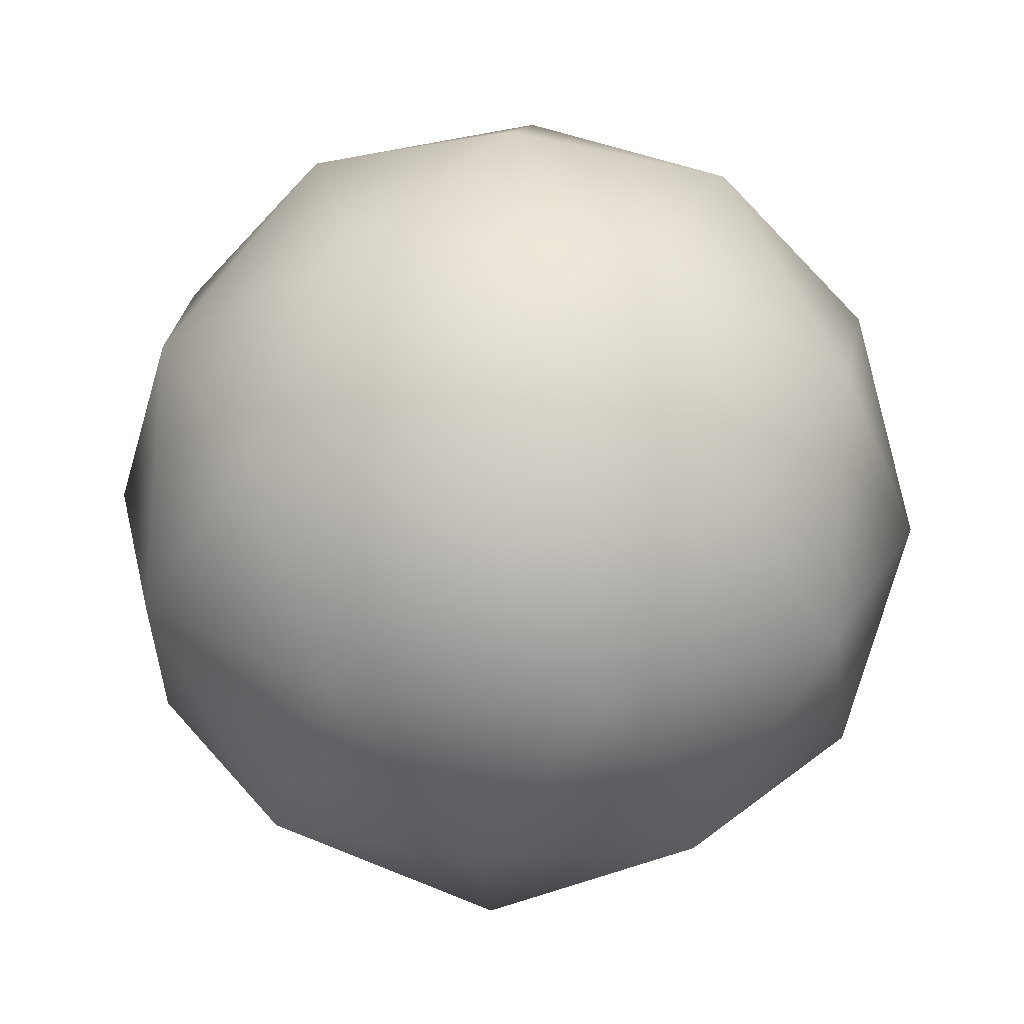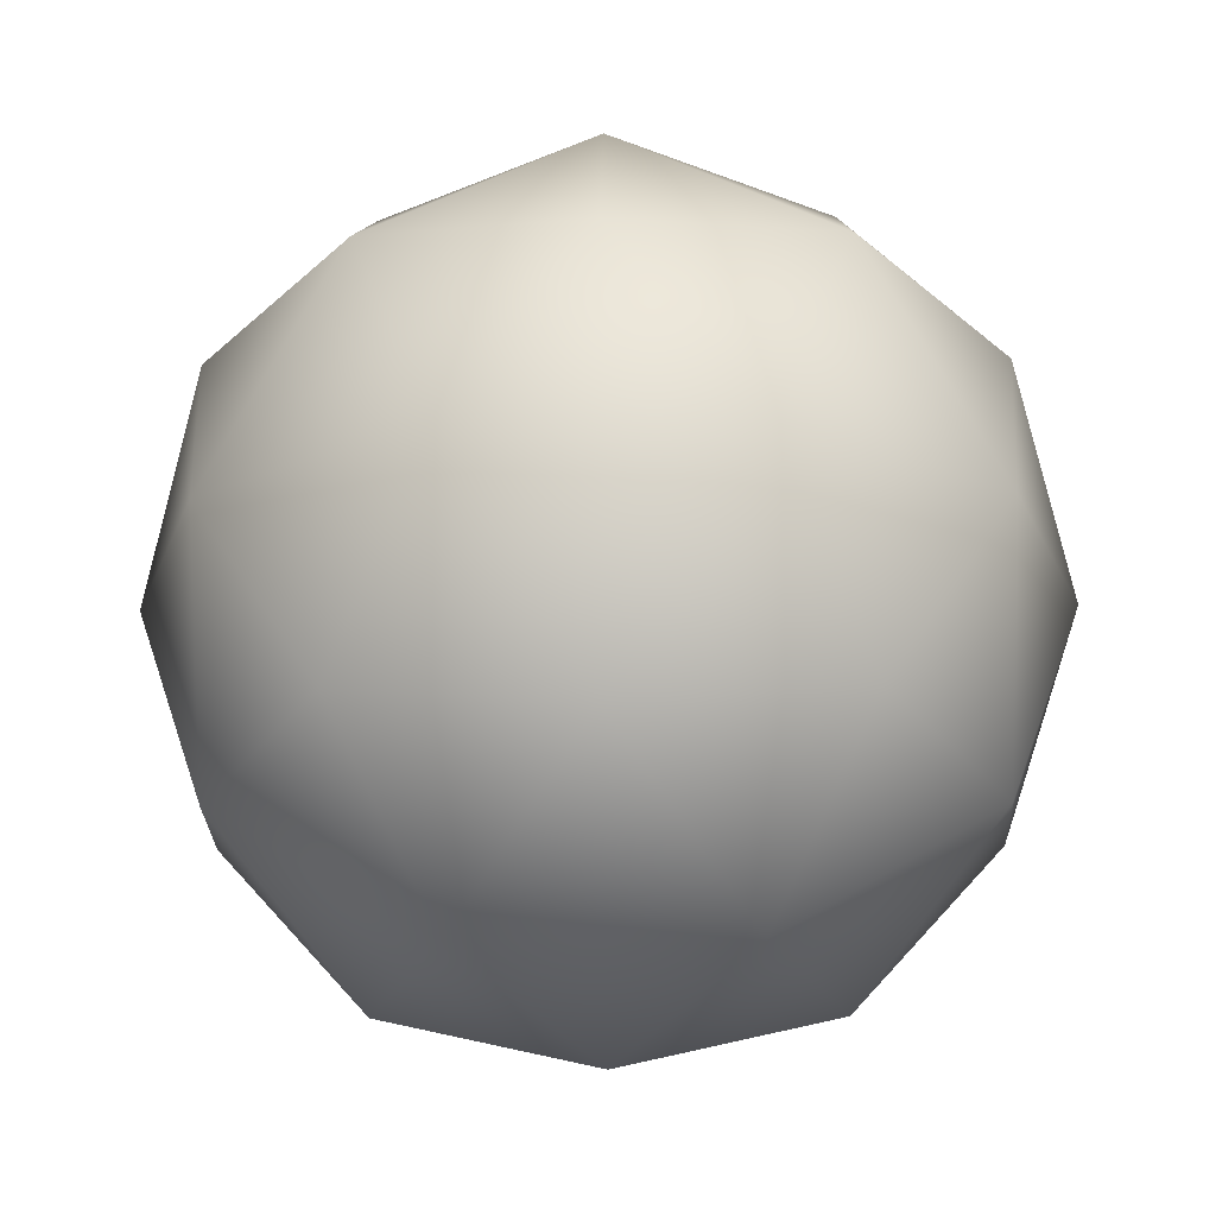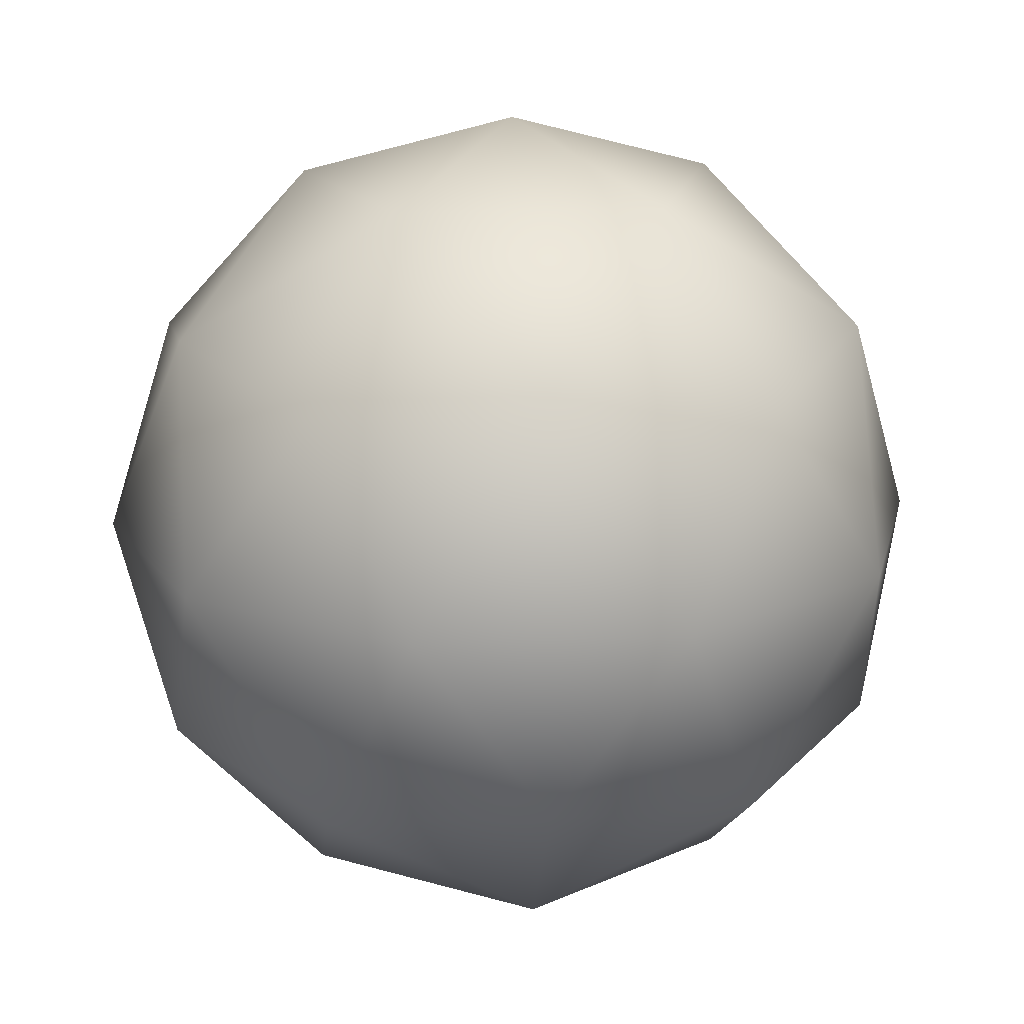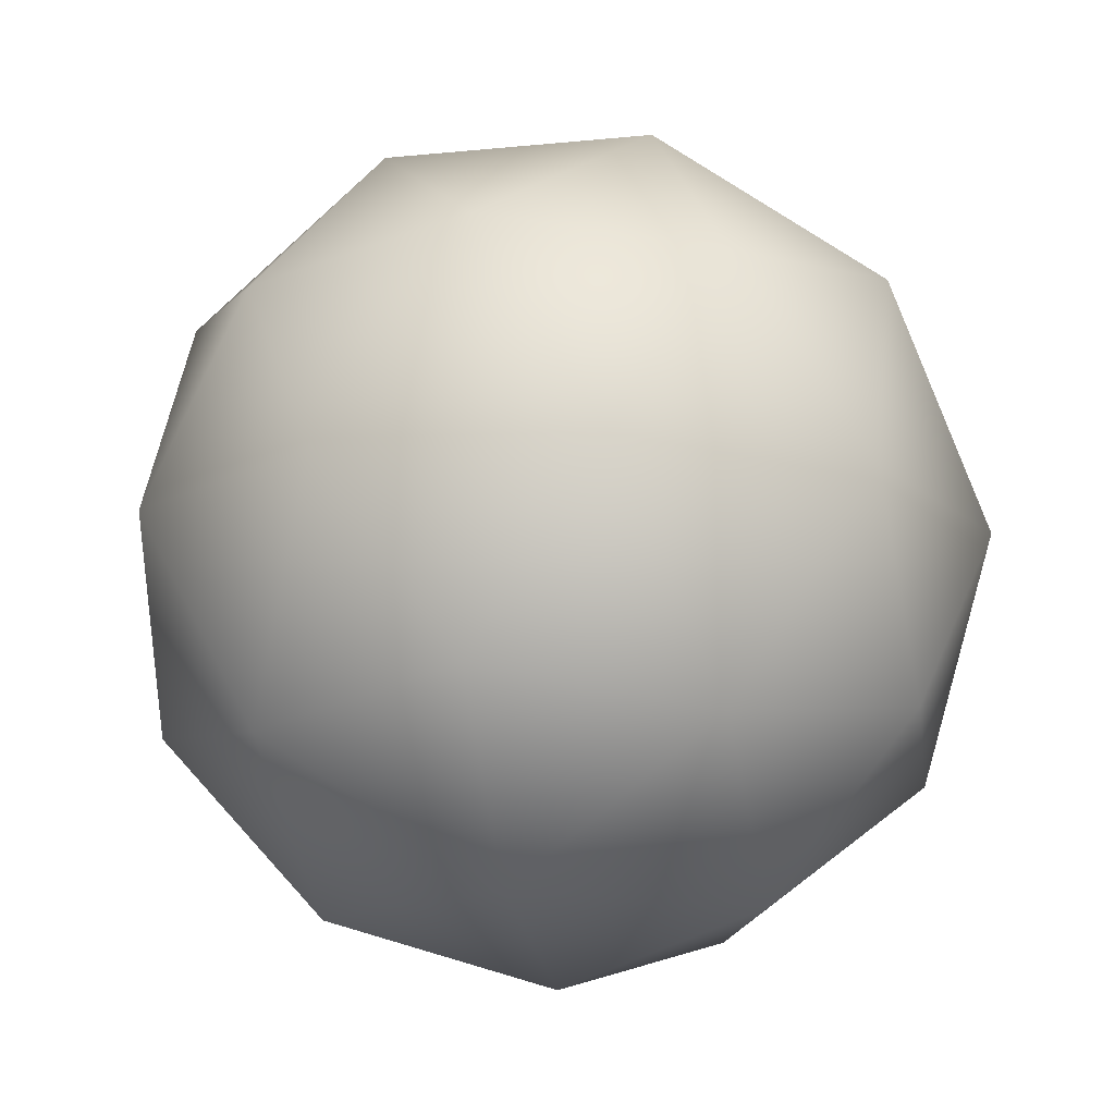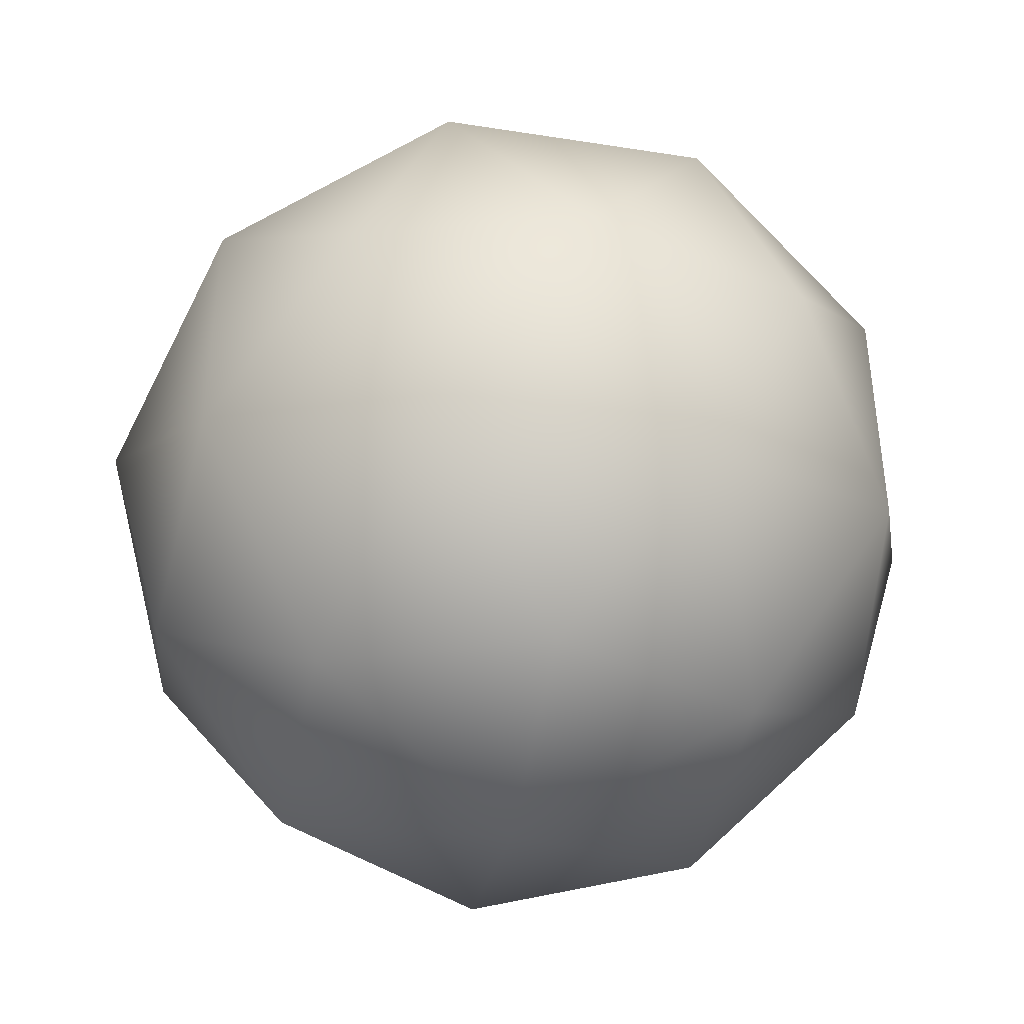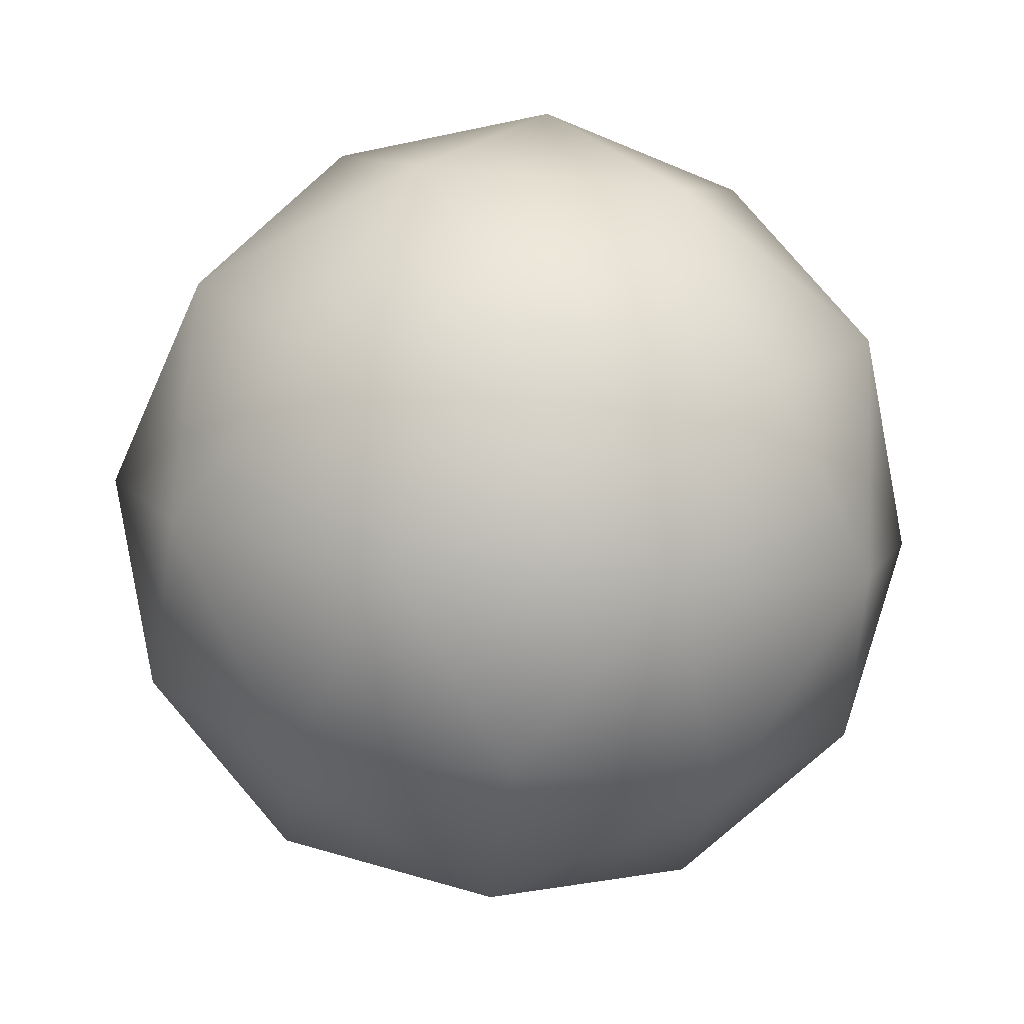
<metadata>
{"format":"obj","ext":"obj","renderer":"f3d","projection":"perspective","resolution":1024,"background":"white","views":[{"elev":26.1,"azim":59.7,"up":"+Z"},{"elev":-21.8,"azim":163.0,"up":"+Z"},{"elev":17.3,"azim":-95.6,"up":"+Z"},{"elev":-14.8,"azim":-5.7,"up":"+Z"},{"elev":-42.5,"azim":-159.0,"up":"+Y"},{"elev":-55.1,"azim":12.4,"up":"+Z"}]}
</metadata>
<code>
o Icosphere_Icosphere.002
v 0 0 -1
v 0.7236 -0.5257 -0.4472
v -0.2764 -0.8506 -0.4472
v -0.8944 0 -0.4472
v -0.2764 0.8506 -0.4472
v 0.7236 0.5257 -0.4472
v 0.2764 -0.8506 0.4472
v -0.7236 -0.5257 0.4472
v -0.7236 0.5257 0.4472
v 0.2764 0.8506 0.4472
v 0.8944 0 0.4472
v 0 0 1
v -0.1625 -0.5 -0.8507
v 0.4253 -0.309 -0.8507
v 0.2629 -0.809 -0.5257
v 0.8506 0 -0.5257
v 0.4253 0.309 -0.8507
v -0.5257 0 -0.8507
v -0.6882 -0.5 -0.5257
v -0.1625 0.5 -0.8507
v -0.6882 0.5 -0.5257
v 0.2629 0.809 -0.5257
v 0.9511 -0.309 0
v 0.9511 0.309 0
v 0 -1 0
v 0.5878 -0.809 0
v -0.9511 -0.309 0
v -0.5878 -0.809 0
v -0.5878 0.809 0
v -0.9511 0.309 0
v 0.5878 0.809 0
v 0 1 0
v 0.6882 -0.5 0.5257
v -0.2629 -0.809 0.5257
v -0.8506 0 0.5257
v -0.2629 0.809 0.5257
v 0.6882 0.5 0.5257
v 0.1625 -0.5 0.8507
v 0.5257 0 0.8507
v -0.4253 -0.309 0.8507
v -0.4253 0.309 0.8507
v 0.1625 0.5 0.8507
f 1 14 13
f 2 14 16
f 1 13 18
f 1 18 20
f 1 20 17
f 2 16 23
f 3 15 25
f 4 19 27
f 5 21 29
f 6 22 31
f 2 23 26
f 3 25 28
f 4 27 30
f 5 29 32
f 6 31 24
f 7 33 38
f 8 34 40
f 9 35 41
f 10 36 42
f 11 37 39
f 39 42 12
f 39 37 42
f 37 10 42
f 42 41 12
f 42 36 41
f 36 9 41
f 41 40 12
f 41 35 40
f 35 8 40
f 40 38 12
f 40 34 38
f 34 7 38
f 38 39 12
f 38 33 39
f 33 11 39
f 24 37 11
f 24 31 37
f 31 10 37
f 32 36 10
f 32 29 36
f 29 9 36
f 30 35 9
f 30 27 35
f 27 8 35
f 28 34 8
f 28 25 34
f 25 7 34
f 26 33 7
f 26 23 33
f 23 11 33
f 31 32 10
f 31 22 32
f 22 5 32
f 29 30 9
f 29 21 30
f 21 4 30
f 27 28 8
f 27 19 28
f 19 3 28
f 25 26 7
f 25 15 26
f 15 2 26
f 23 24 11
f 23 16 24
f 16 6 24
f 17 22 6
f 17 20 22
f 20 5 22
f 20 21 5
f 20 18 21
f 18 4 21
f 18 19 4
f 18 13 19
f 13 3 19
f 16 17 6
f 16 14 17
f 14 1 17
f 13 15 3
f 13 14 15
f 14 2 15

</code>
